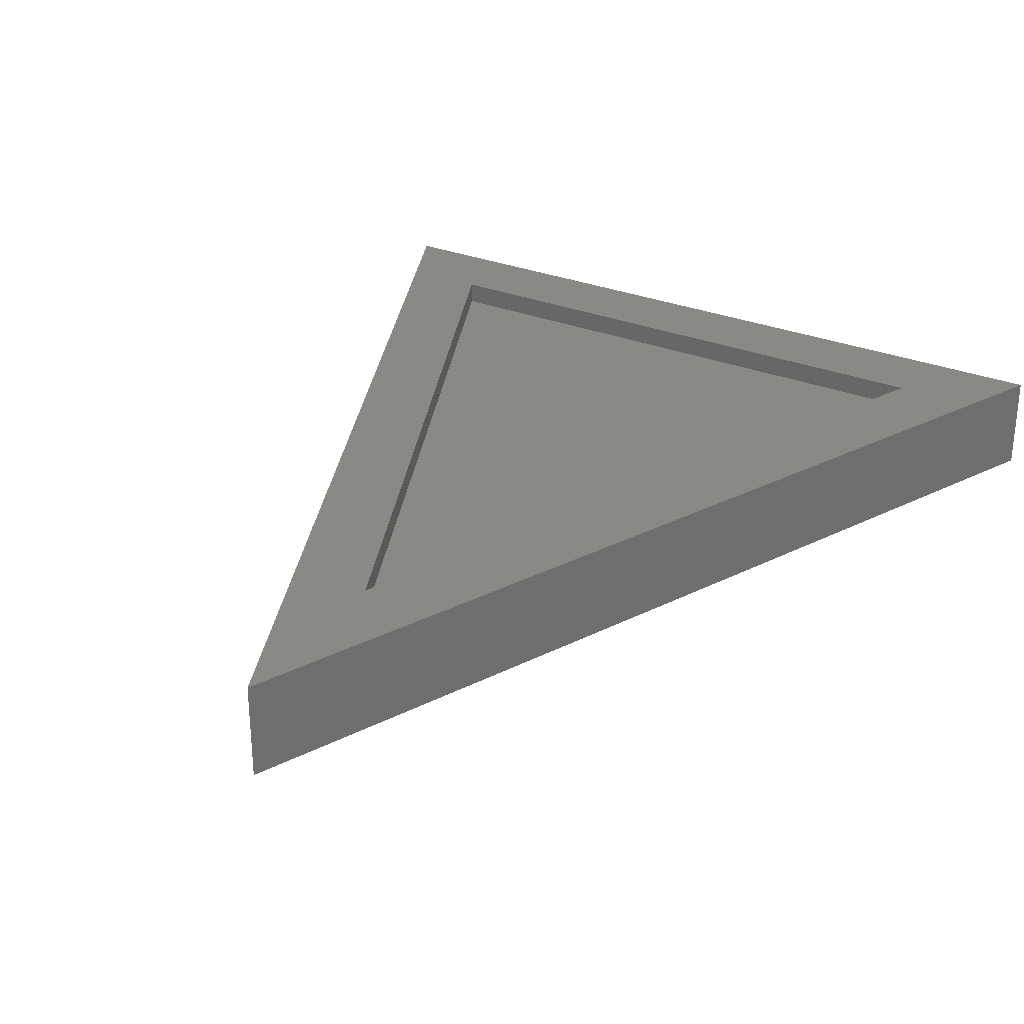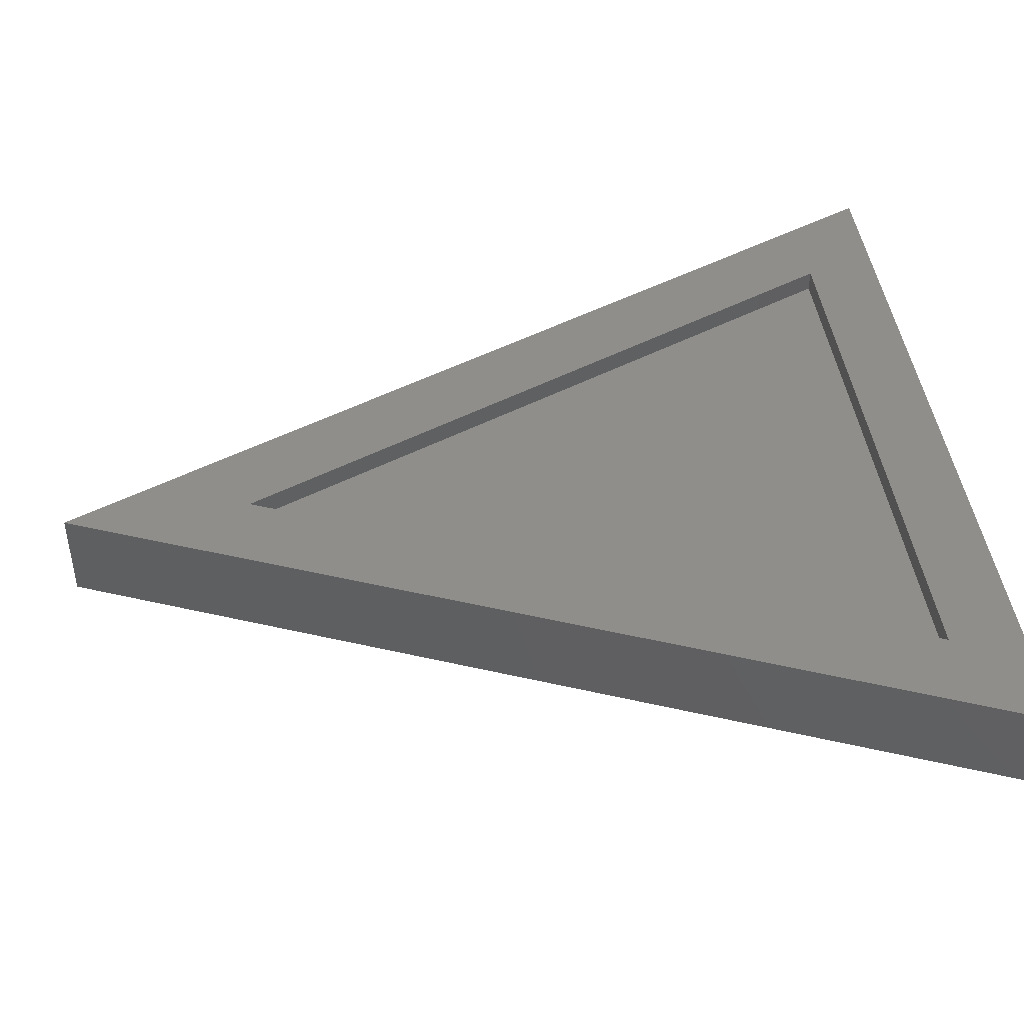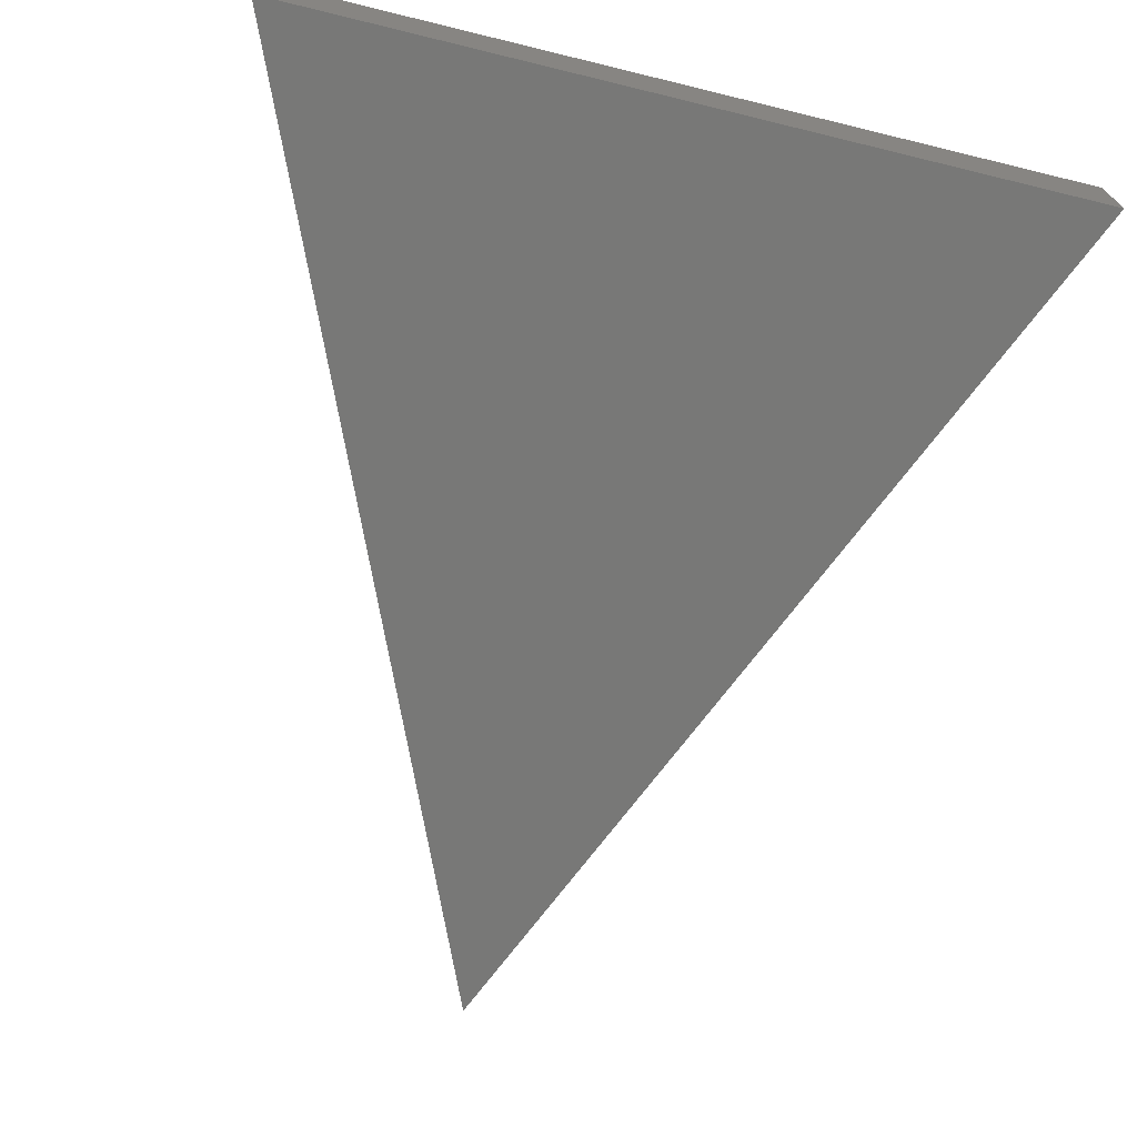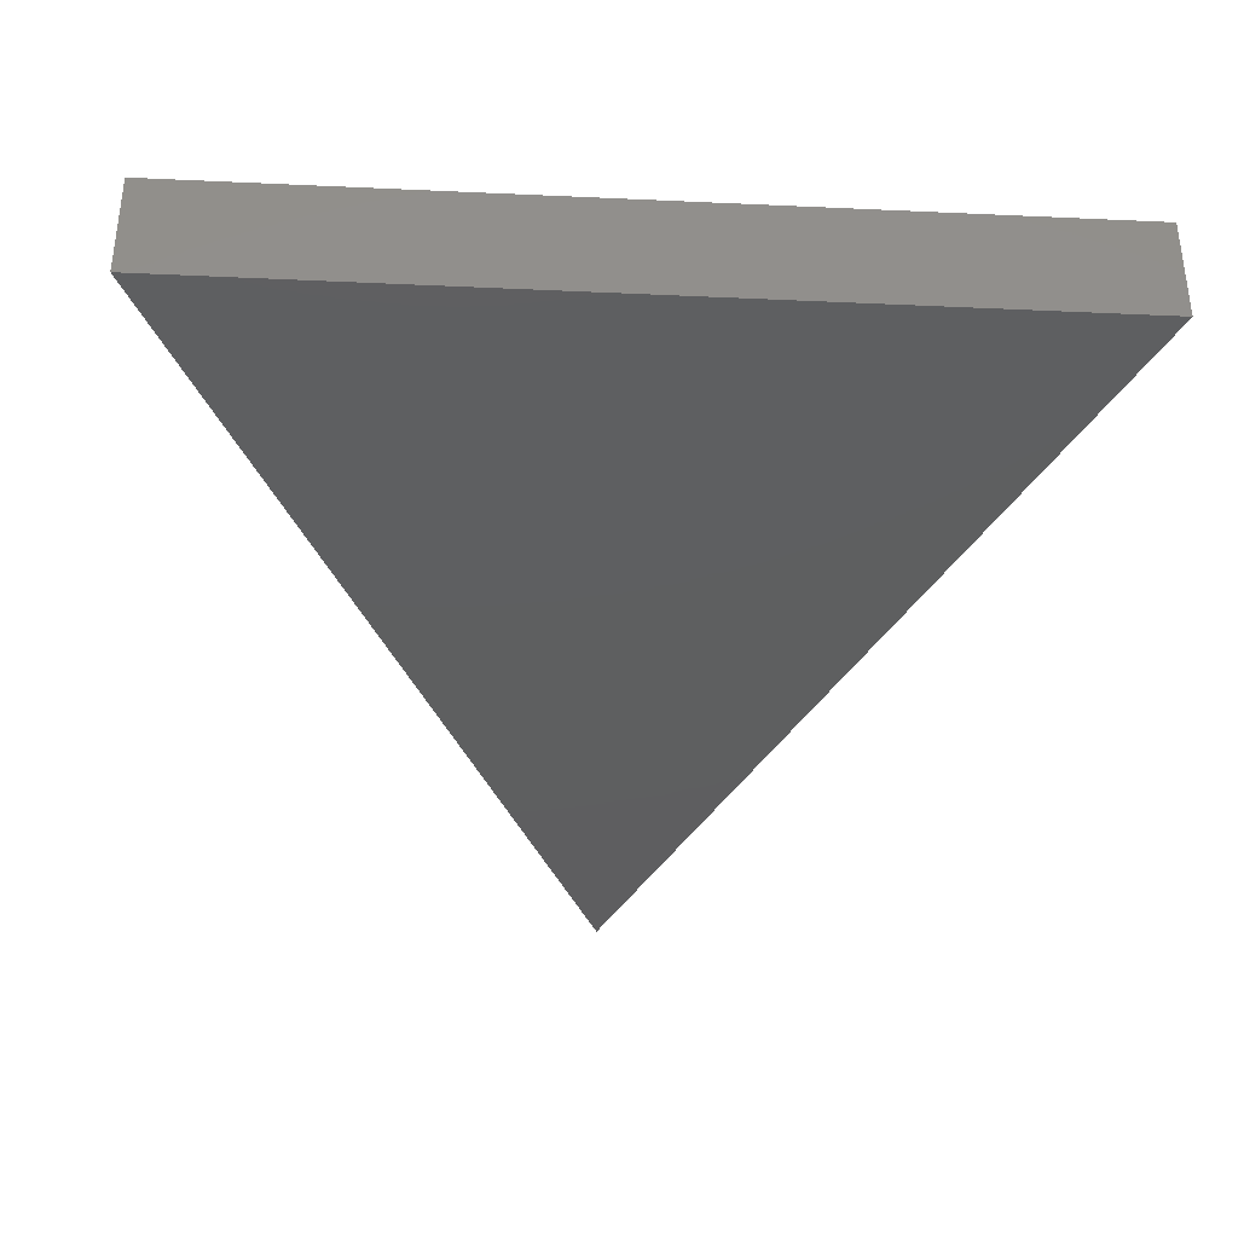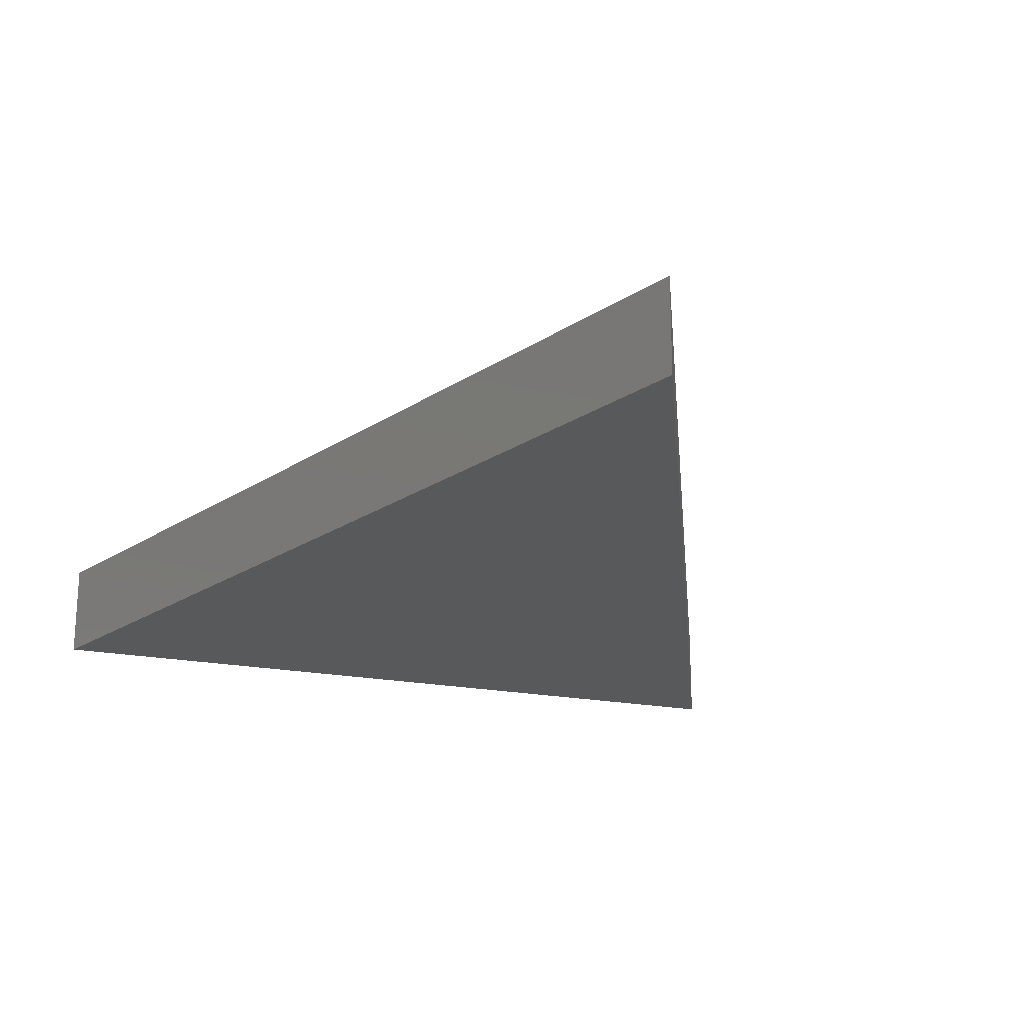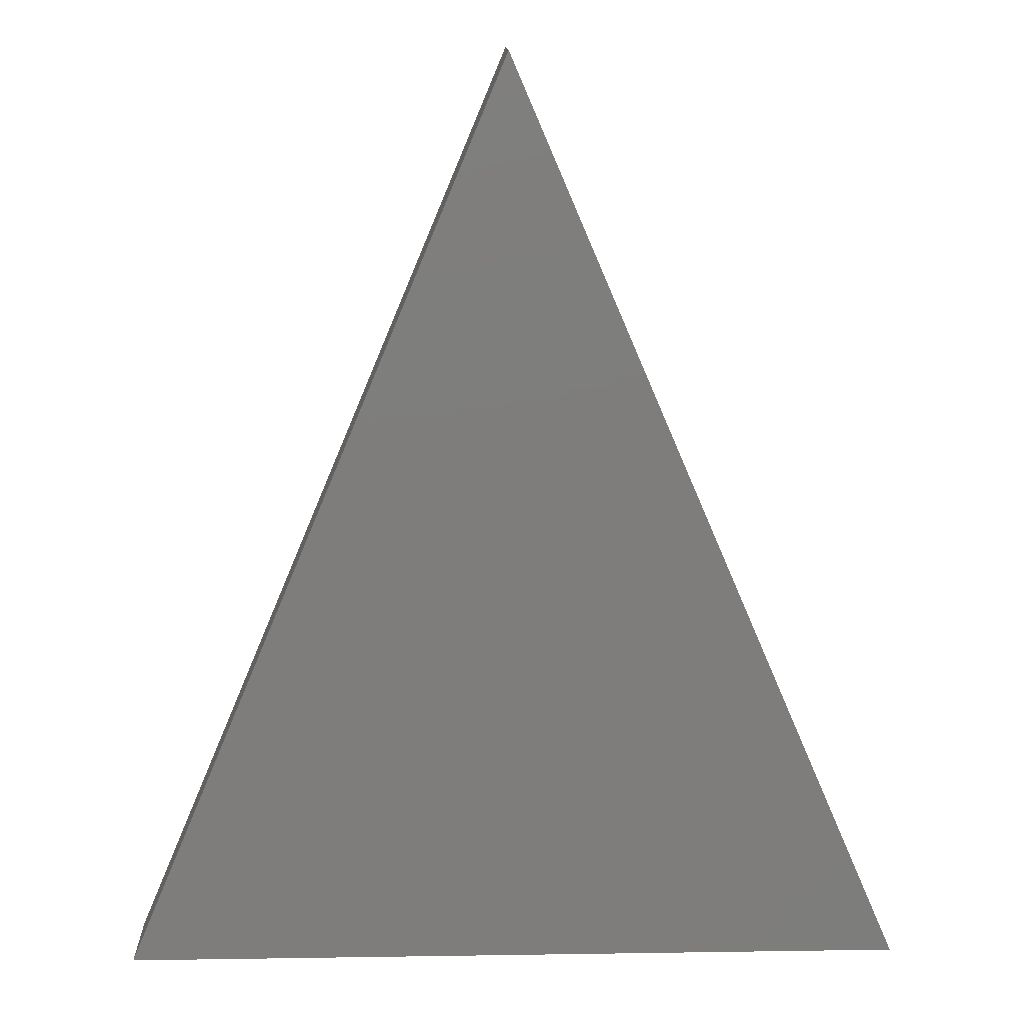
<metadata>
{"format":"stl","ext":"stl","renderer":"f3d","projection":"perspective","resolution":1024,"background":"white","views":[{"elev":30.0,"azim":30.1,"up":"+Y"},{"elev":45.6,"azim":81.6,"up":"+Y"},{"elev":-70.4,"azim":166.3,"up":"+Y"},{"elev":-36.5,"azim":176.6,"up":"+Y"},{"elev":-21.8,"azim":-18.1,"up":"+Y"},{"elev":13.0,"azim":-2.0,"up":"+Z"}]}
</metadata>
<code>
# stl→obj: 12 verts, 20 faces
v -0.4144 -5.225e-18 -0.0625
v -0.005233 1.749e-17 0.9094
v -0.004346 1.754e-17 0.7102
v -0.2968 1.306e-18 0.01562
v 0.2954 3.418e-17 0.01562
v 0.4142 4.077e-17 -0.0625
v -0.2968 -0.02344 0.01562
v 0.2954 -0.02344 0.01562
v -0.004346 -0.02344 0.7102
v -0.4144 -0.1016 -0.0625
v 0.4142 -0.1016 -0.0625
v -0.005233 -0.1016 0.9094
f 1 2 3
f 1 3 4
f 1 4 5
f 1 5 6
f 2 6 3
f 3 6 5
f 7 8 4
f 4 8 5
f 8 9 5
f 5 9 3
f 9 7 3
f 3 7 4
f 10 1 11
f 11 1 6
f 11 6 12
f 12 6 2
f 12 2 10
f 10 2 1
f 12 10 11
f 8 7 9

</code>
